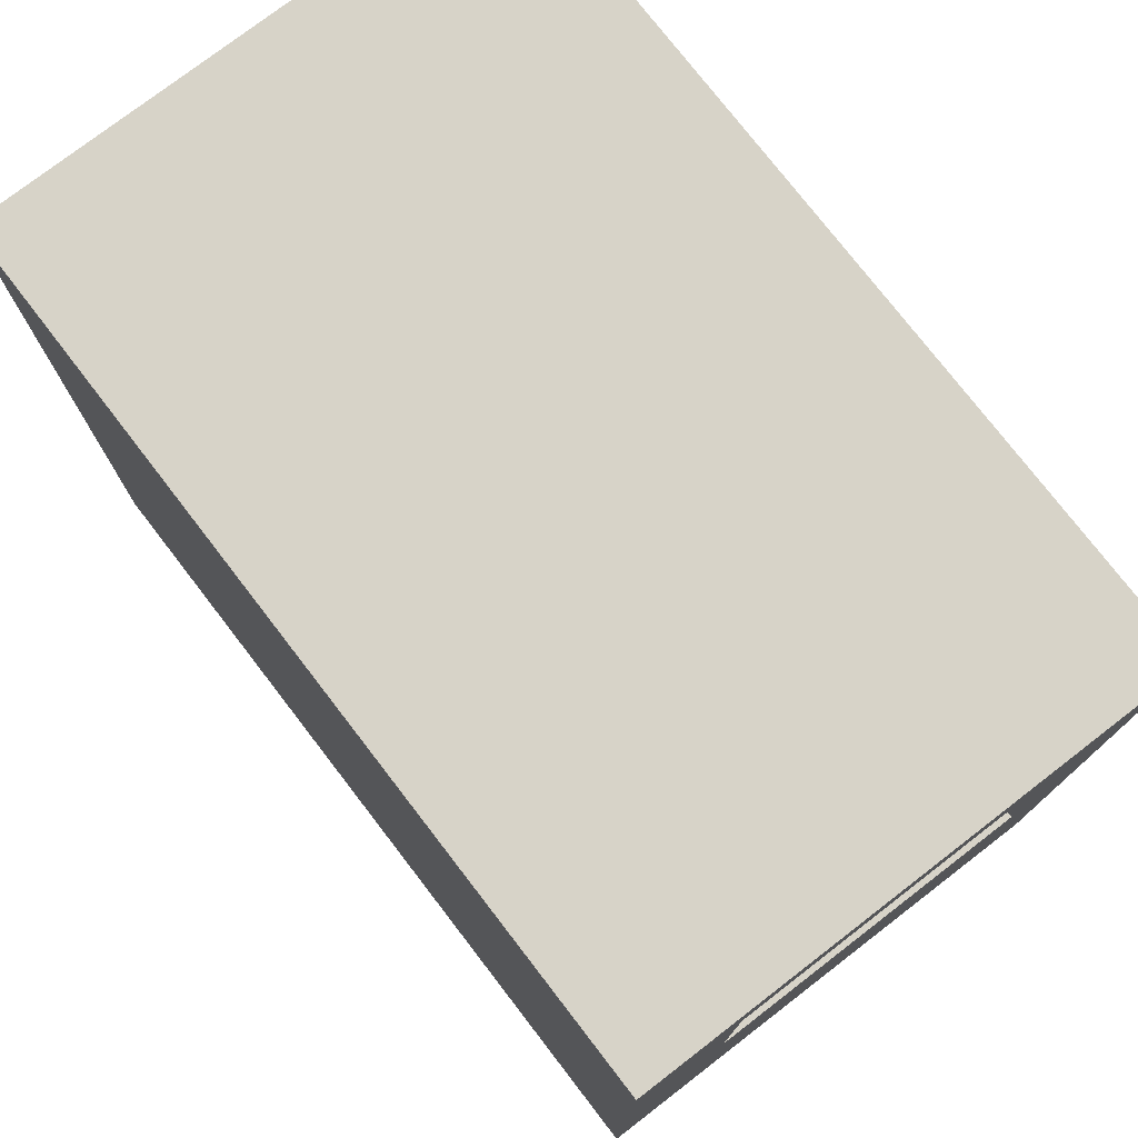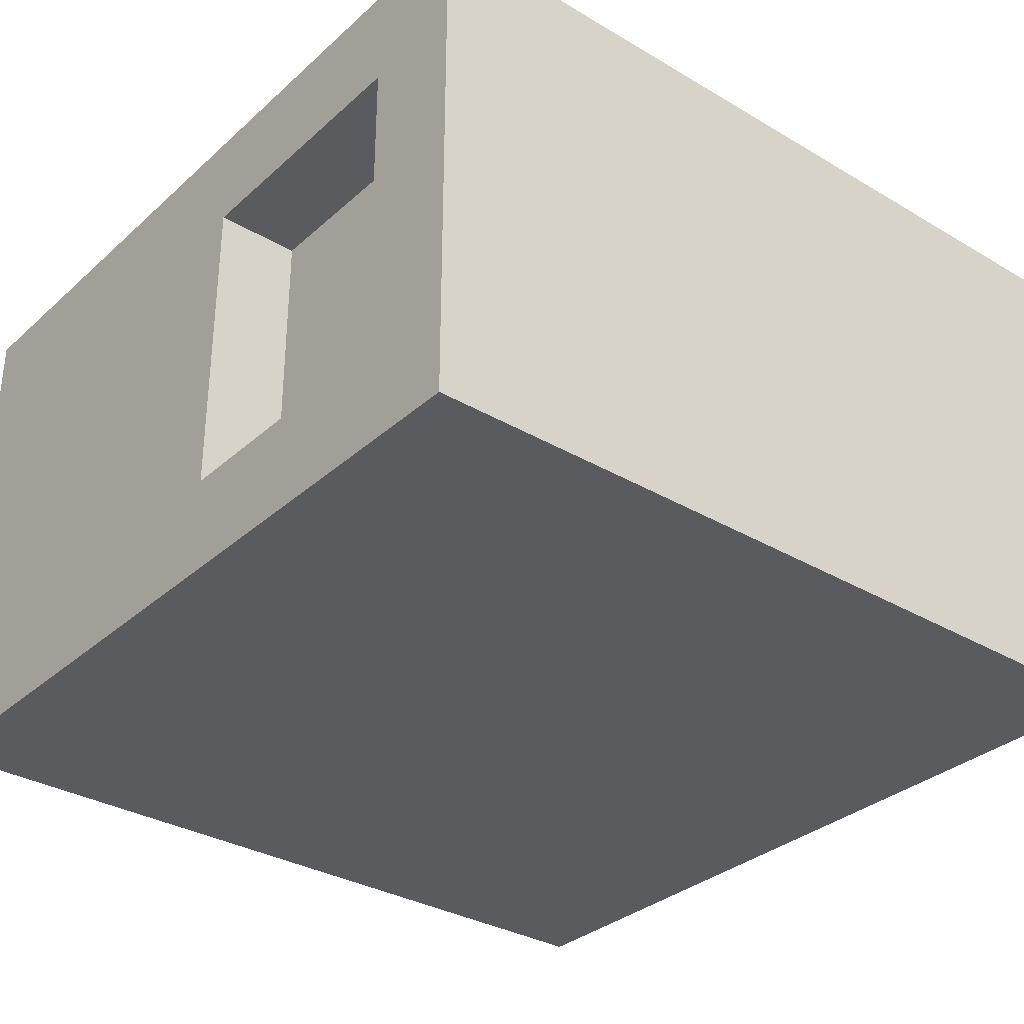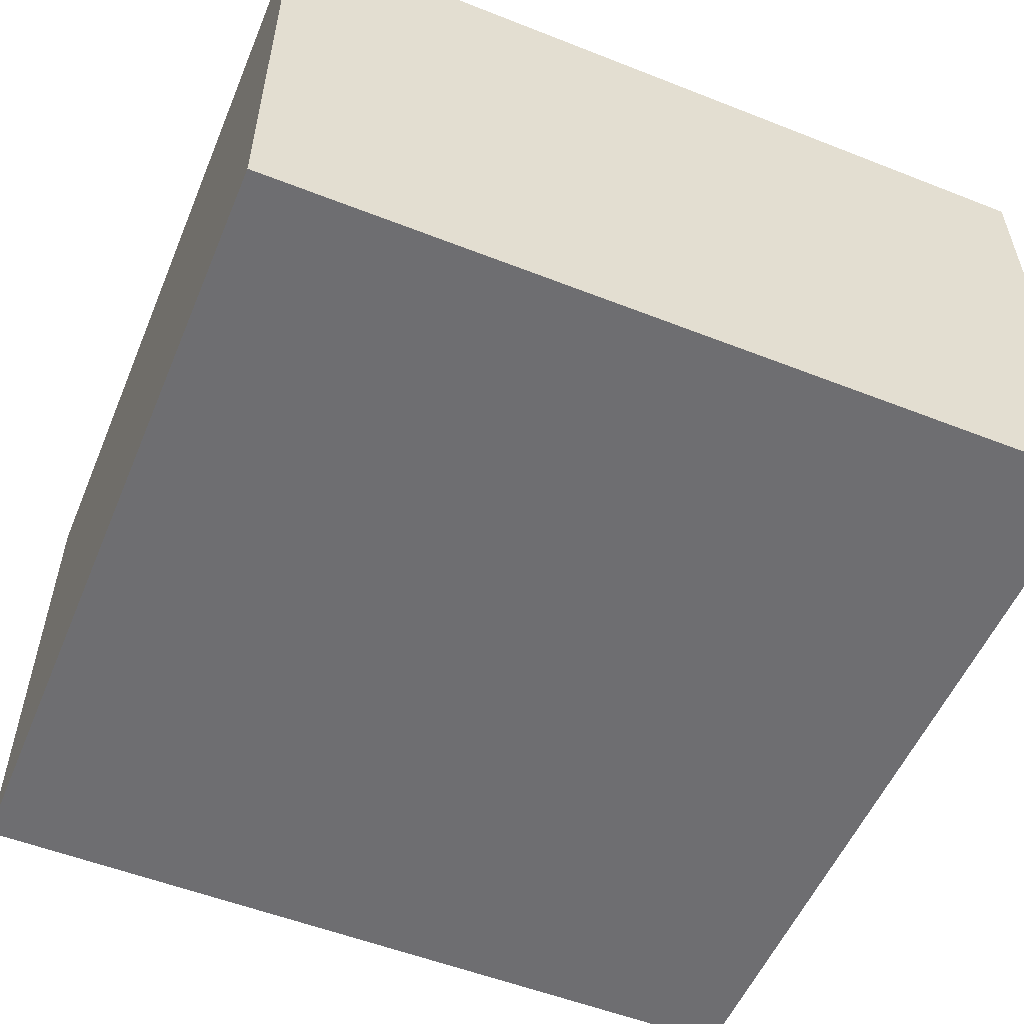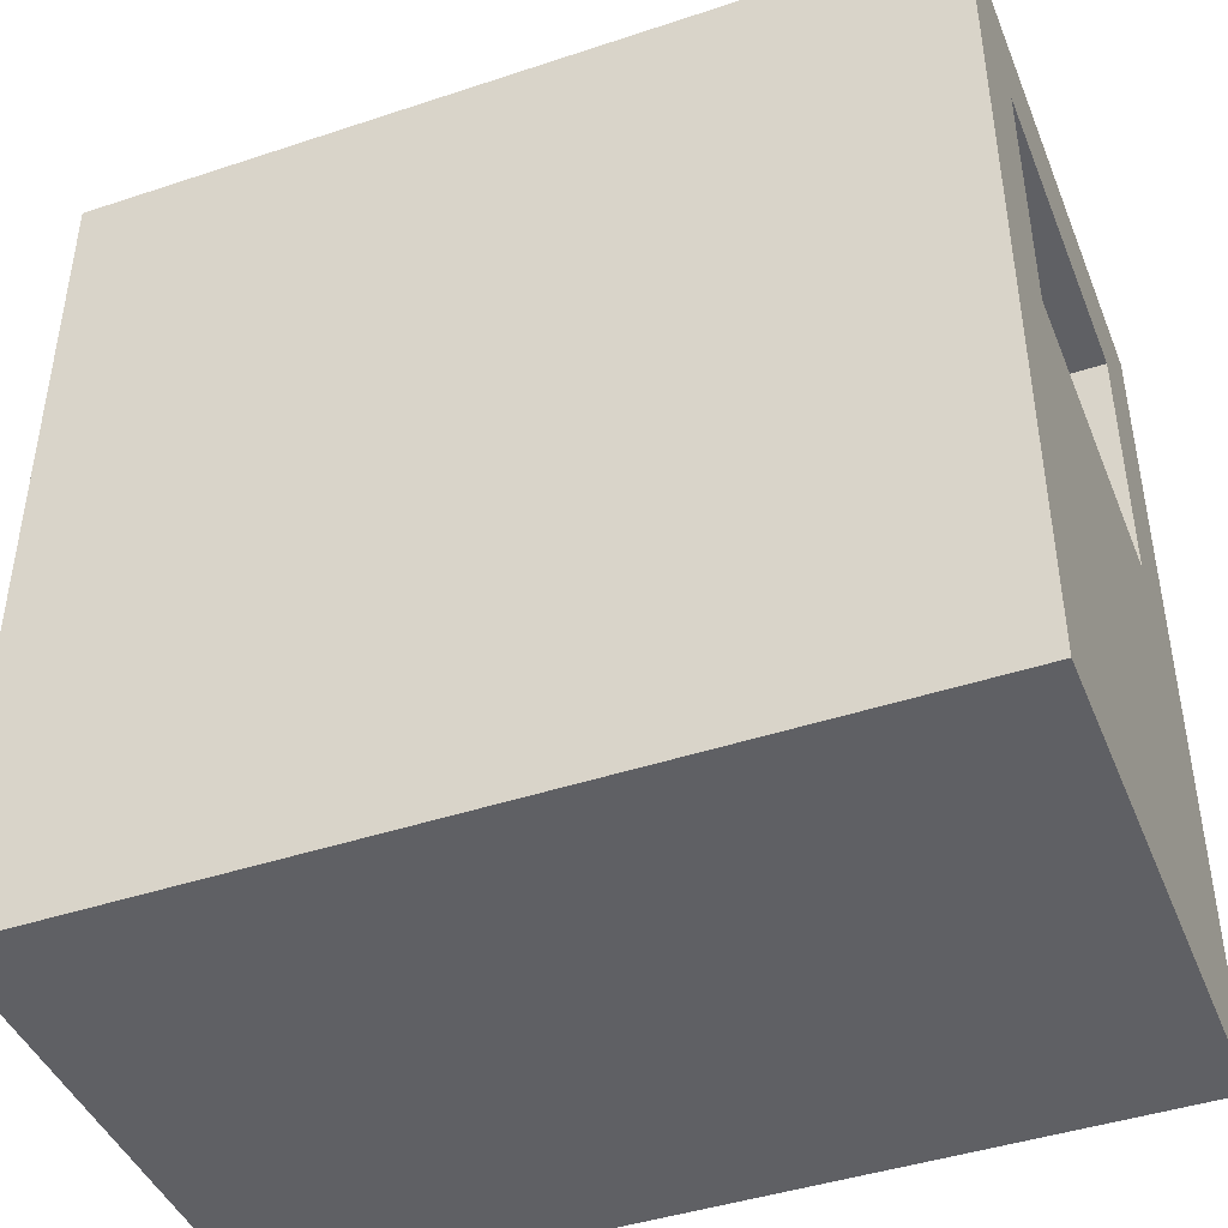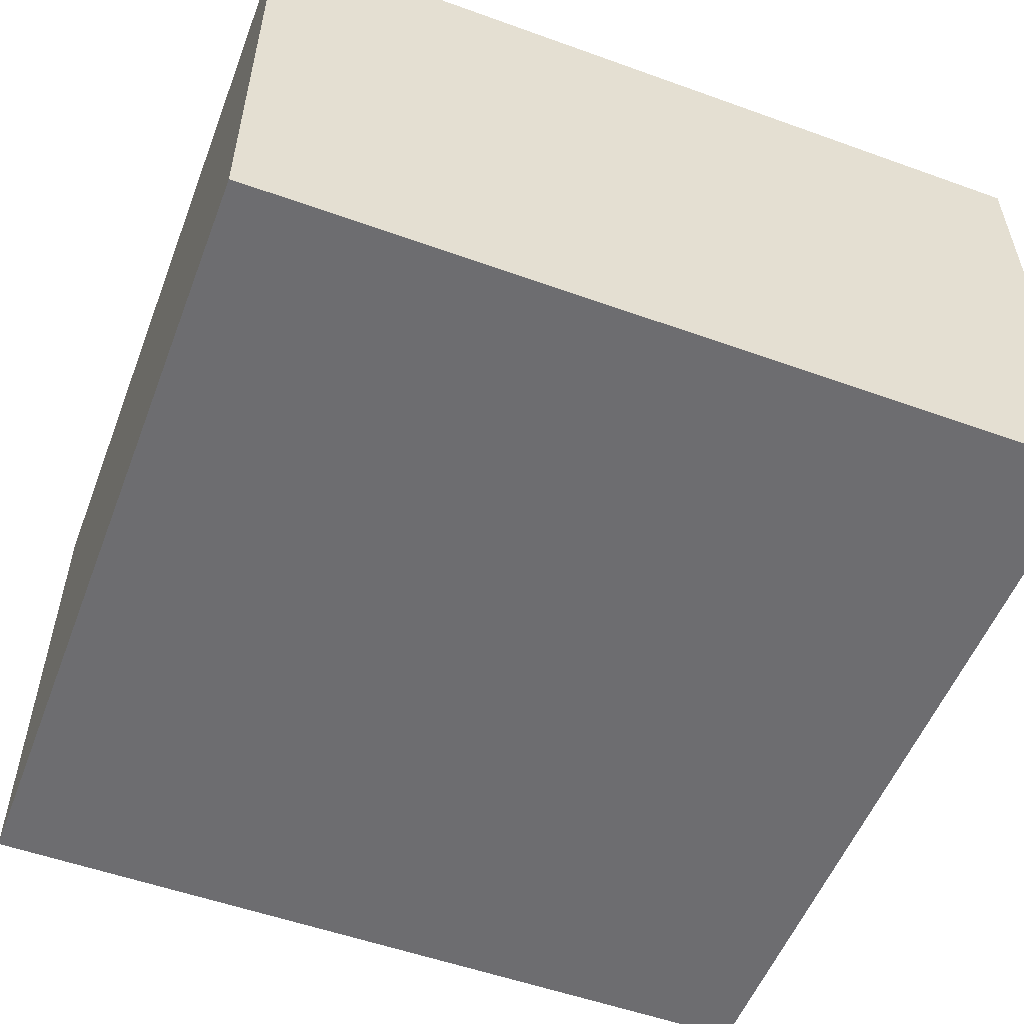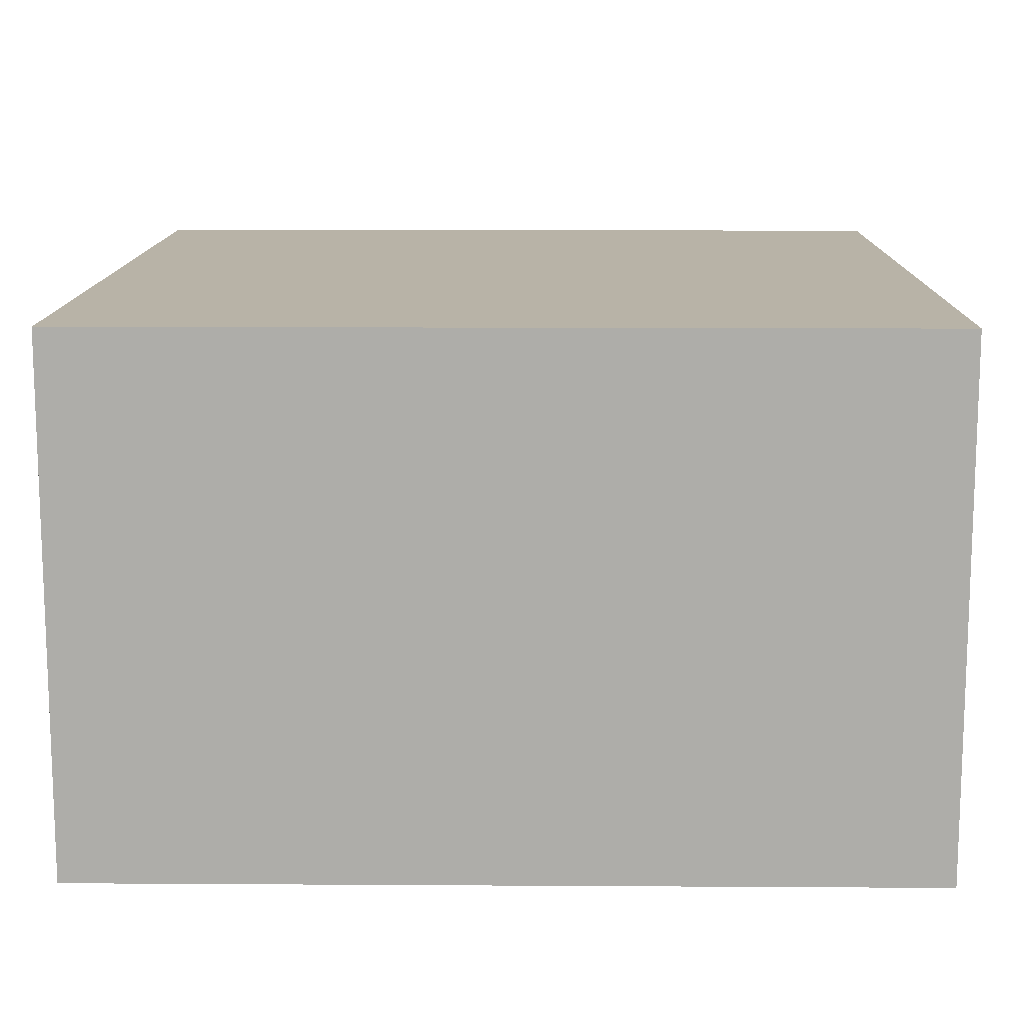
<metadata>
{"format":"obj","ext":"obj","renderer":"f3d","projection":"perspective","resolution":1024,"background":"white","views":[{"elev":76.5,"azim":-127.6,"up":"+Z"},{"elev":-32.6,"azim":-39.3,"up":"+Y"},{"elev":-54.4,"azim":67.4,"up":"+Y"},{"elev":-43.8,"azim":-158.7,"up":"+Z"},{"elev":-54.1,"azim":159.1,"up":"+Y"},{"elev":12.8,"azim":90.8,"up":"+Y"}]}
</metadata>
<code>
o modularBuildings_068
v -0 0 -1
v -0 0.625 -1
v 1 0.625 -1
v 1 0 -1
v -0 0.12 -0.4375
v -0 0.12 -0.125
v 0 0 0
v -0 0.5 -0.125
v 0 0.625 0
v 1 0.625 -0
v 1 0 -0
v -0 0.5 -0.4375
v 0.1 0.12 -0.4375
v 0.1 0.5 -0.4375
v 0.1 0.12 -0.125
v 0.1 0.5 -0.125
f 2 4 1
f 1 5 2
f 1 6 5
f 7 6 1
f 6 7 8
f 9 8 7
f 8 9 2
f 9 3 2
f 10 7 11
f 3 11 4
f 1 11 7
f 8 2 12
f 12 2 5
f 5 14 12
f 13 6 15
f 12 16 8
f 15 8 16
f 2 3 4
f 9 10 3
f 10 9 7
f 3 10 11
f 1 4 11
f 5 13 14
f 13 5 6
f 12 14 16
f 15 6 8
f 14 15 16
f 14 13 15

</code>
